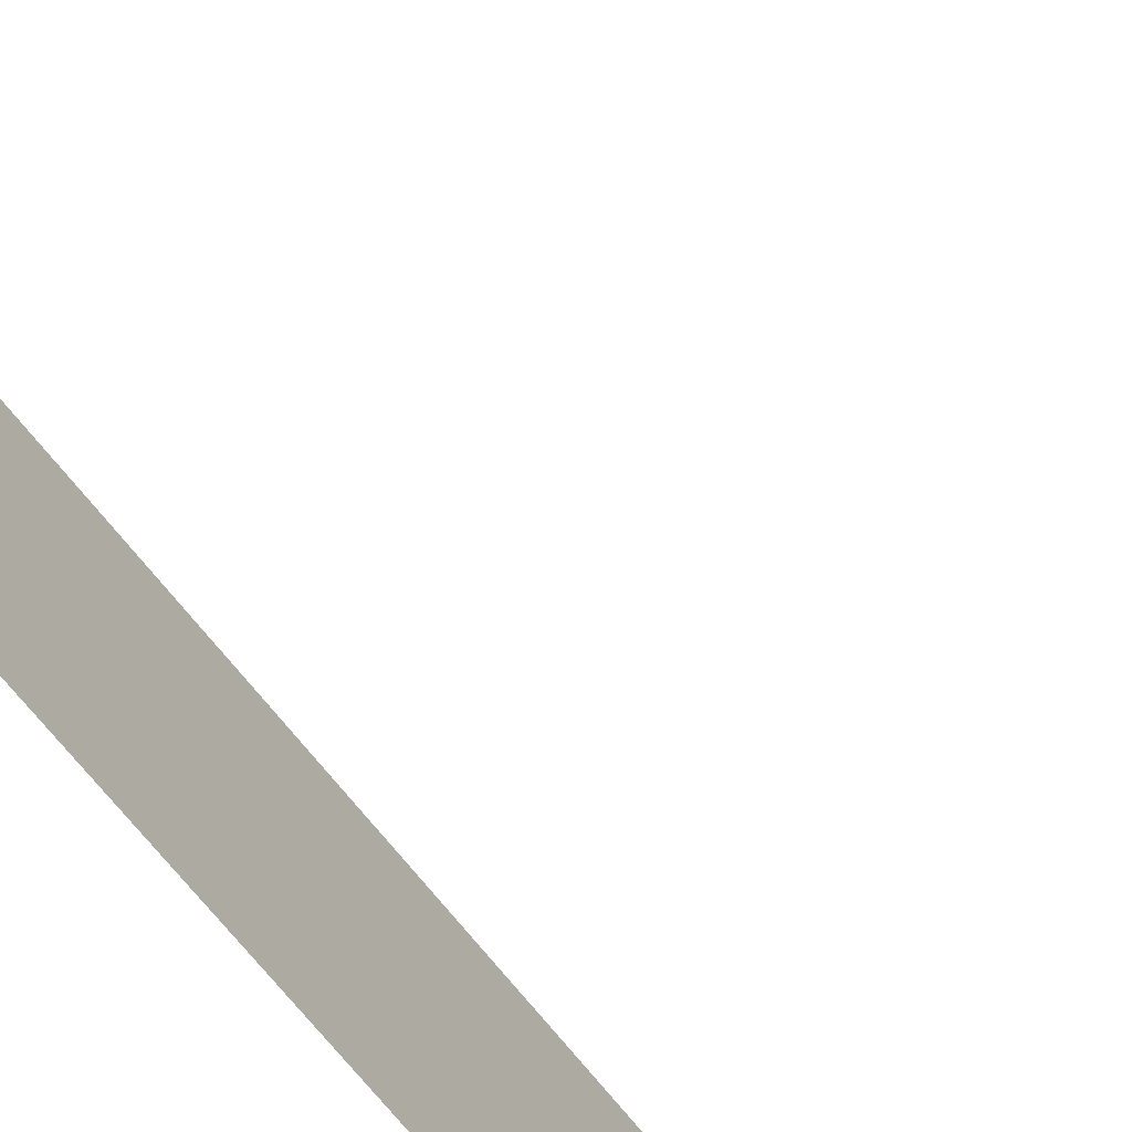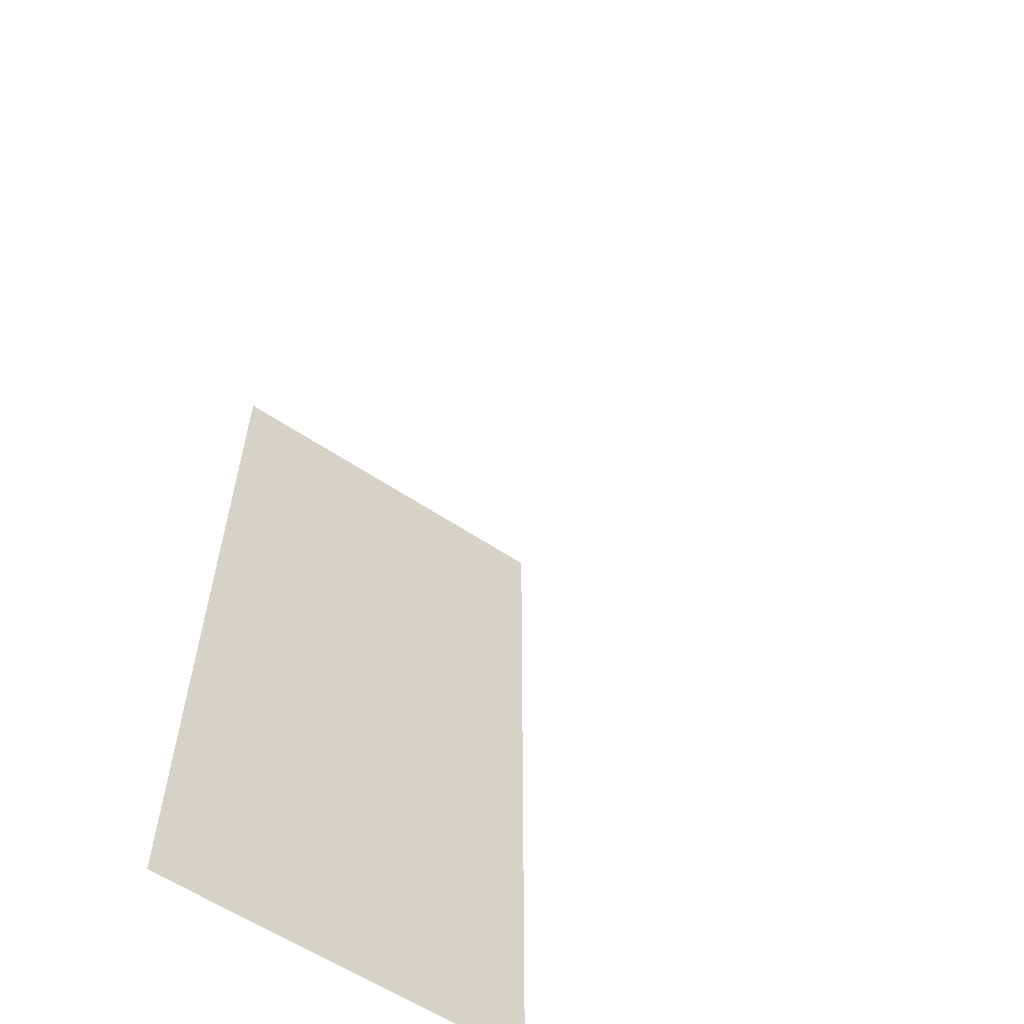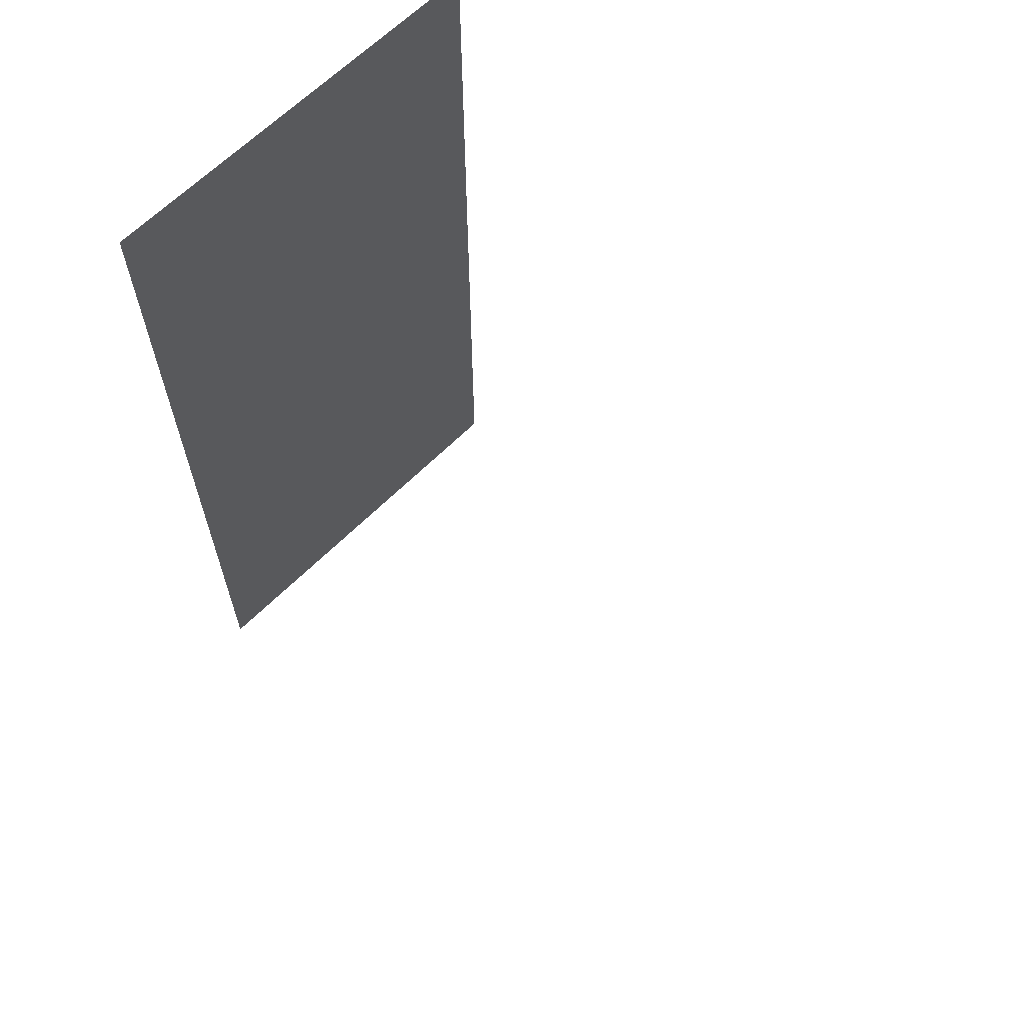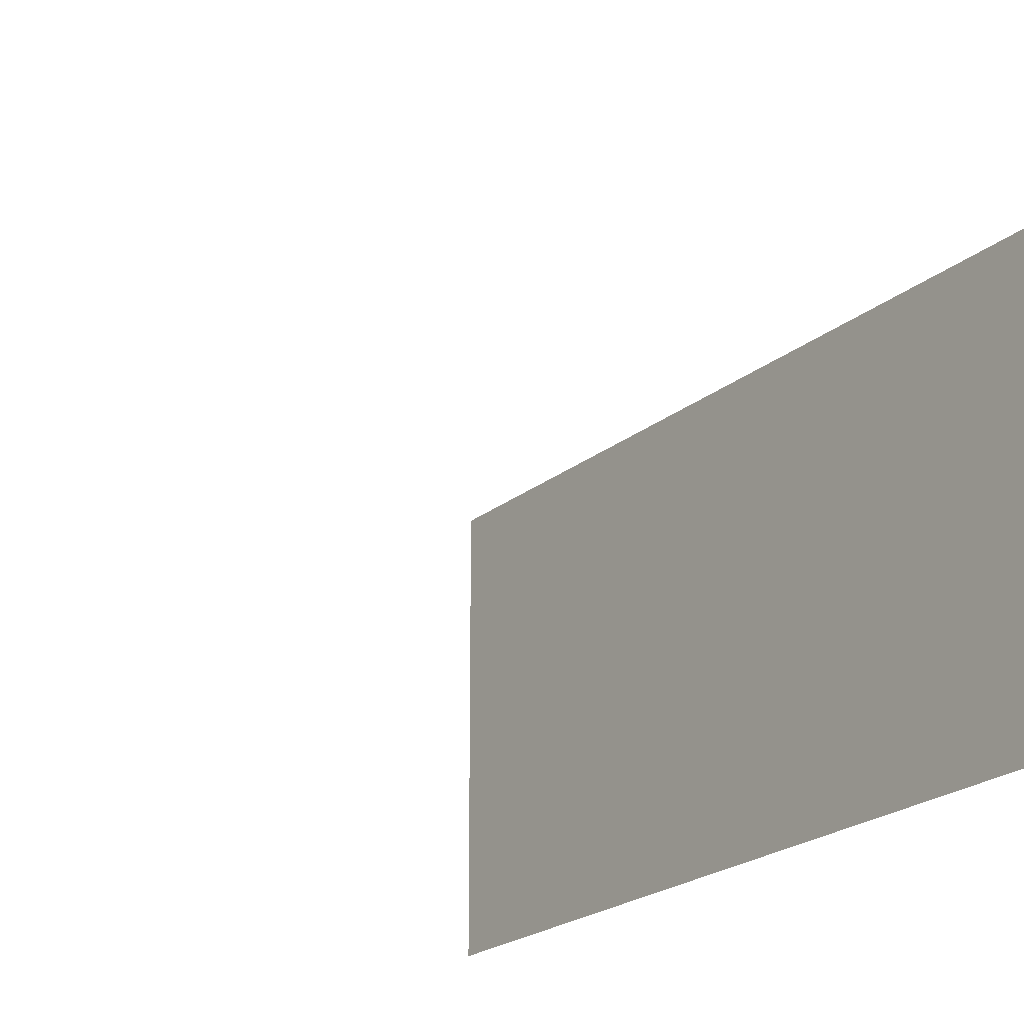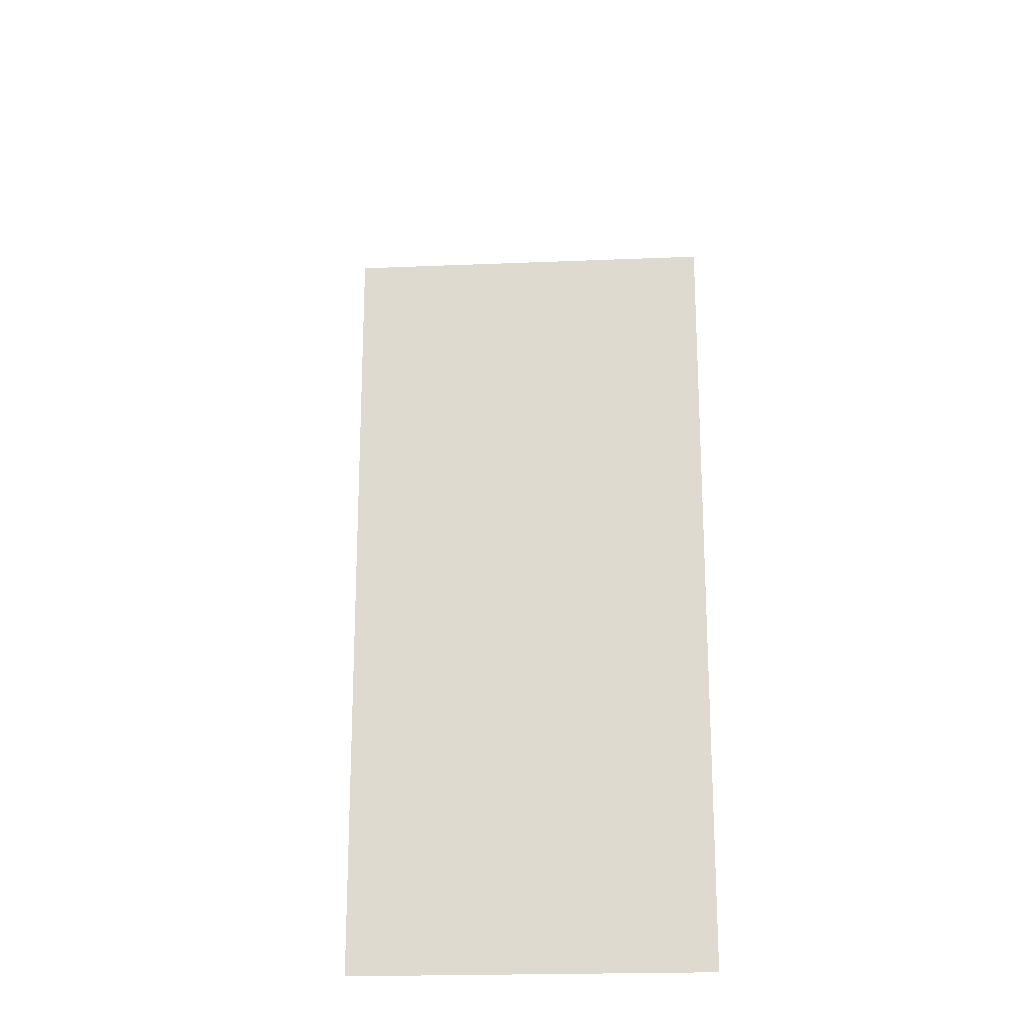
<metadata>
{"format":"obj","ext":"obj","renderer":"f3d","projection":"perspective","resolution":1024,"background":"white","views":[{"elev":-74.6,"azim":-141.0,"up":"+Y"},{"elev":-58.9,"azim":-124.8,"up":"+Z"},{"elev":64.3,"azim":-135.1,"up":"+Z"},{"elev":-22.6,"azim":-36.3,"up":"+Y"},{"elev":-20.9,"azim":-85.7,"up":"+Z"}]}
</metadata>
<code>
o Cube.000_Cube.003
v 2.079 1.385 -5.114
v 2.079 1.385 5.114
v -2.079 1.385 -5.114
v -5.114 1.385 2.079
v 2.079 3.232 -5.114
v 2.079 3.232 5.114
v -5.114 3.232 2.079
v -2.079 3.232 -5.114
v 5.114 3.232 6.079
v 5.114 -0.6 6.079
v 5.114 -0.6 -2.079
v -2.079 1.232 5.114
v -2.079 1.385 5.114
v -5.114 3.232 -2.079
v -5.114 1.385 -2.079
v 5.114 3.232 -2.079
f 11 10 9
f 0 0 0
f 0 0 0
f 0 0 0
f 16 11 9
f 0 0 0
f 0 0 0
f 0 0 0

</code>
